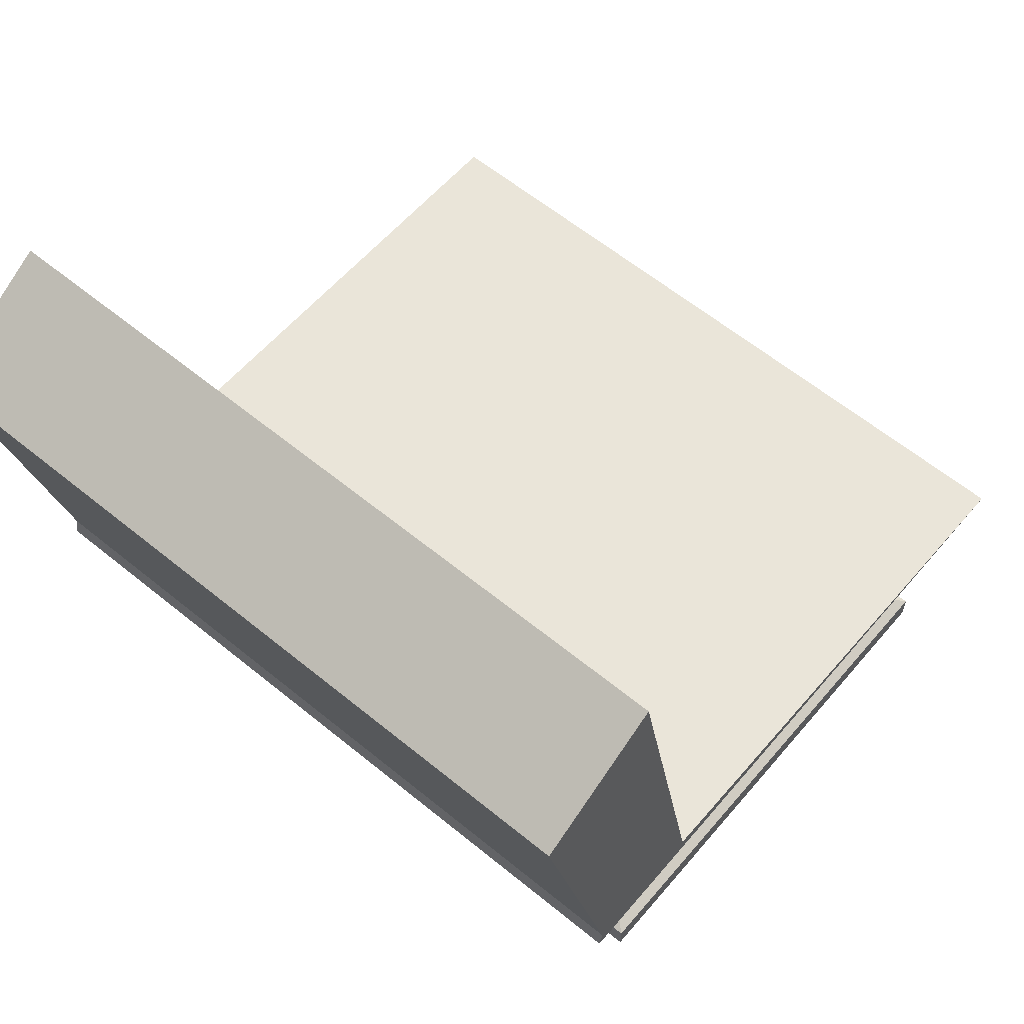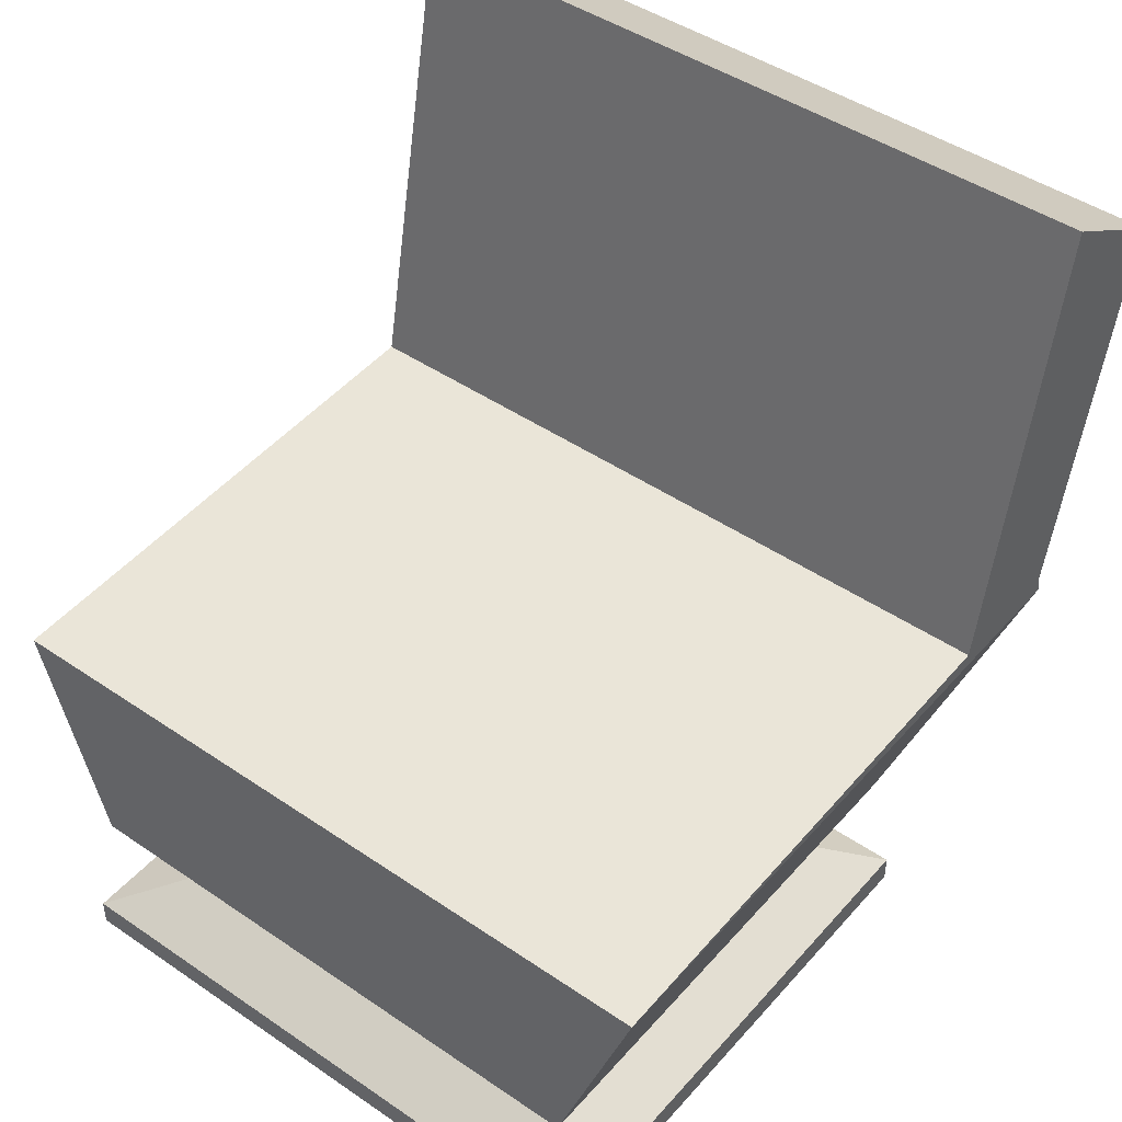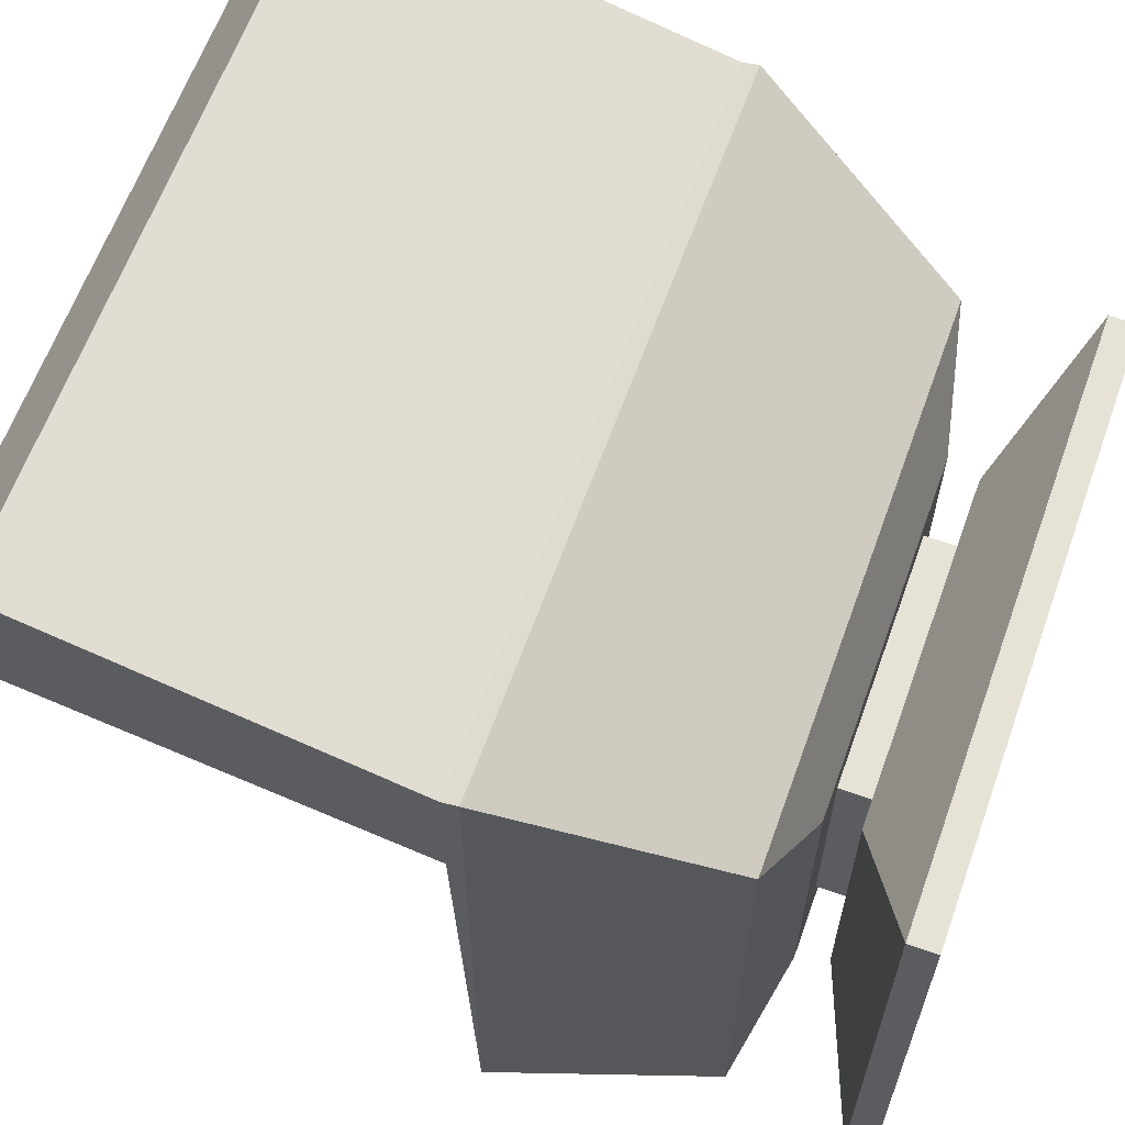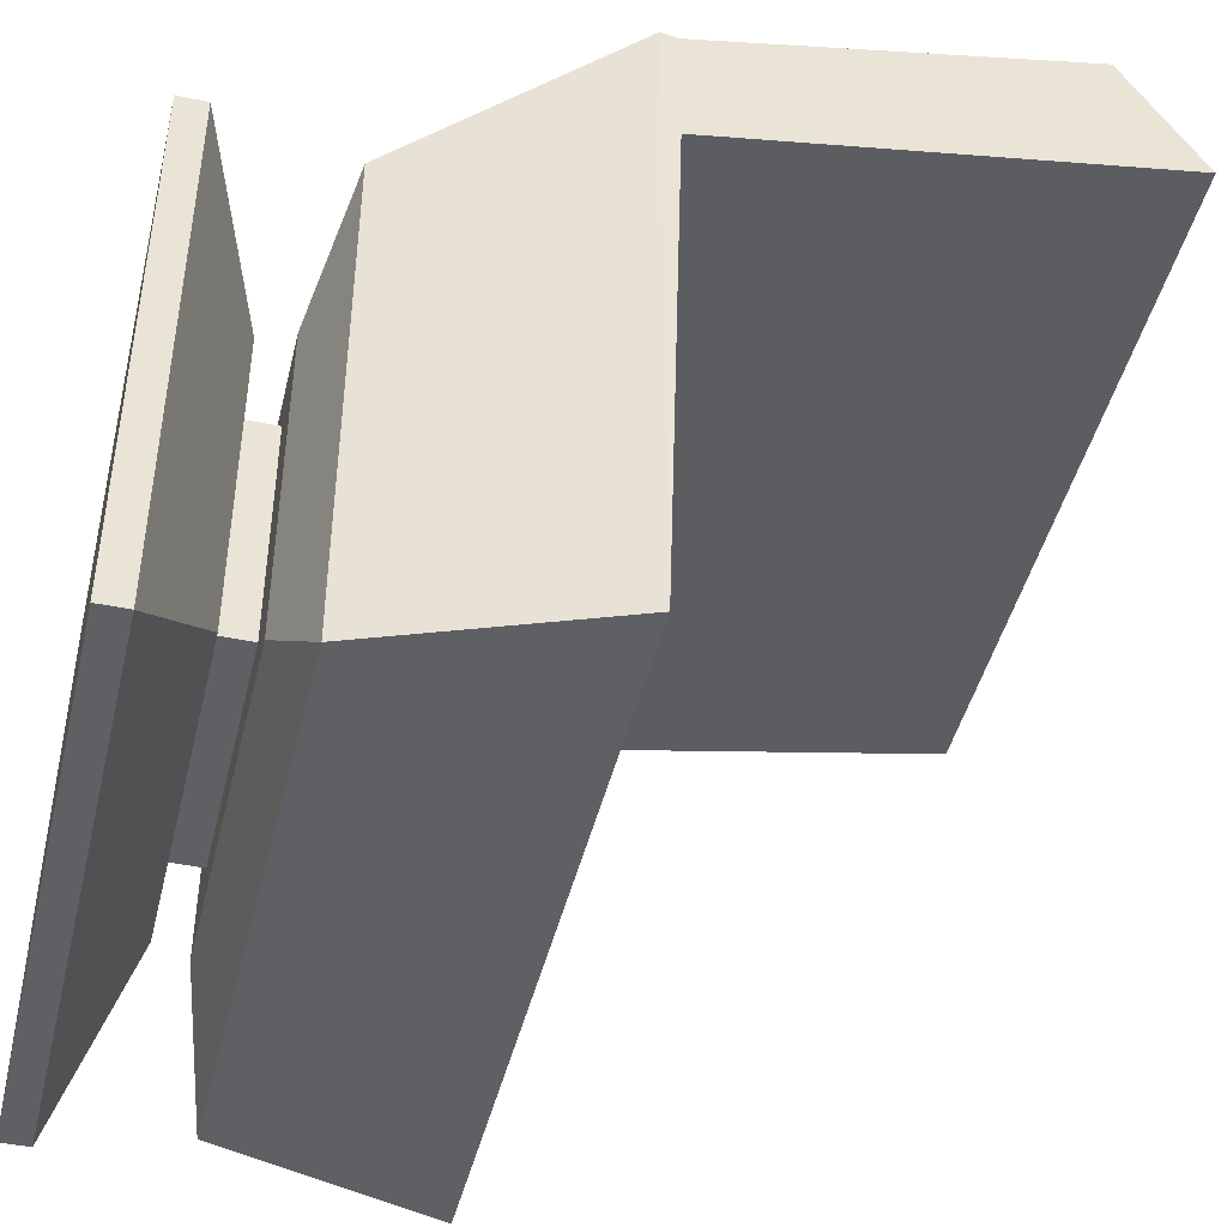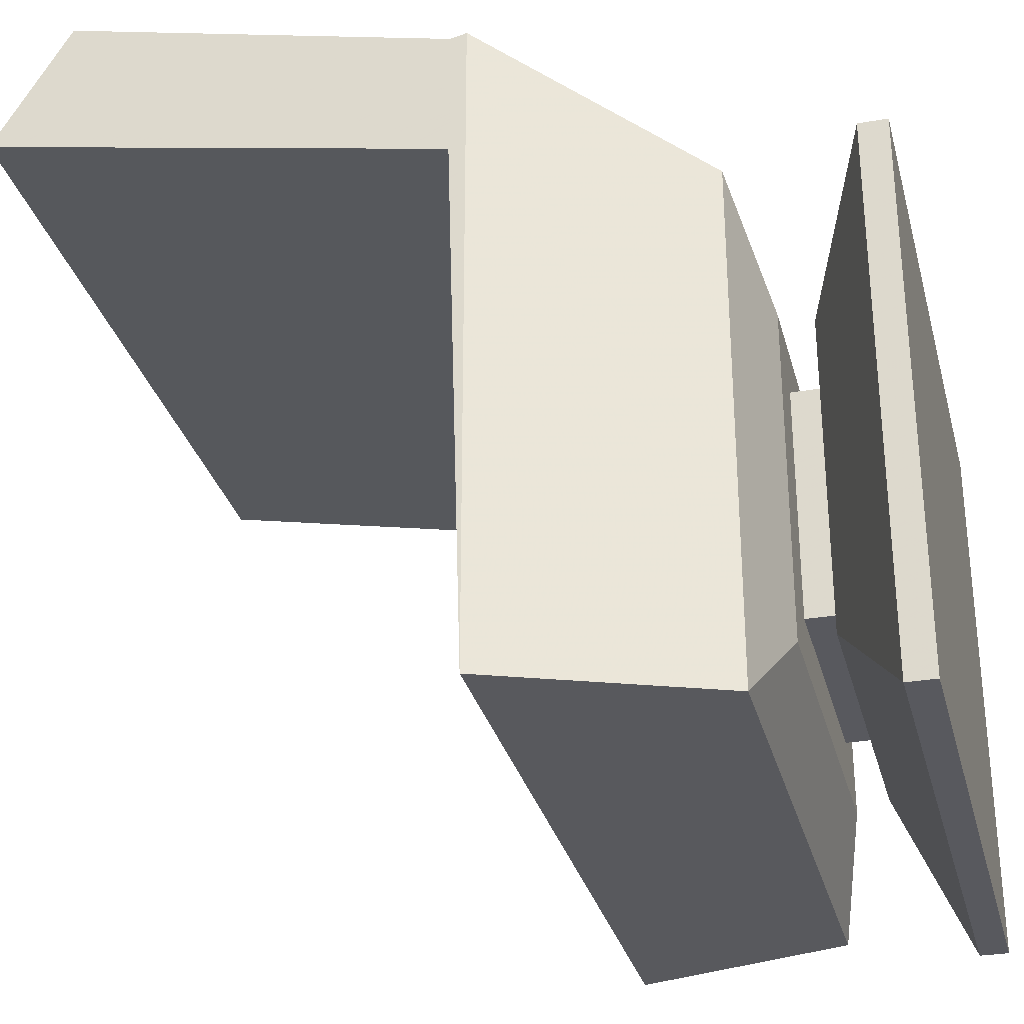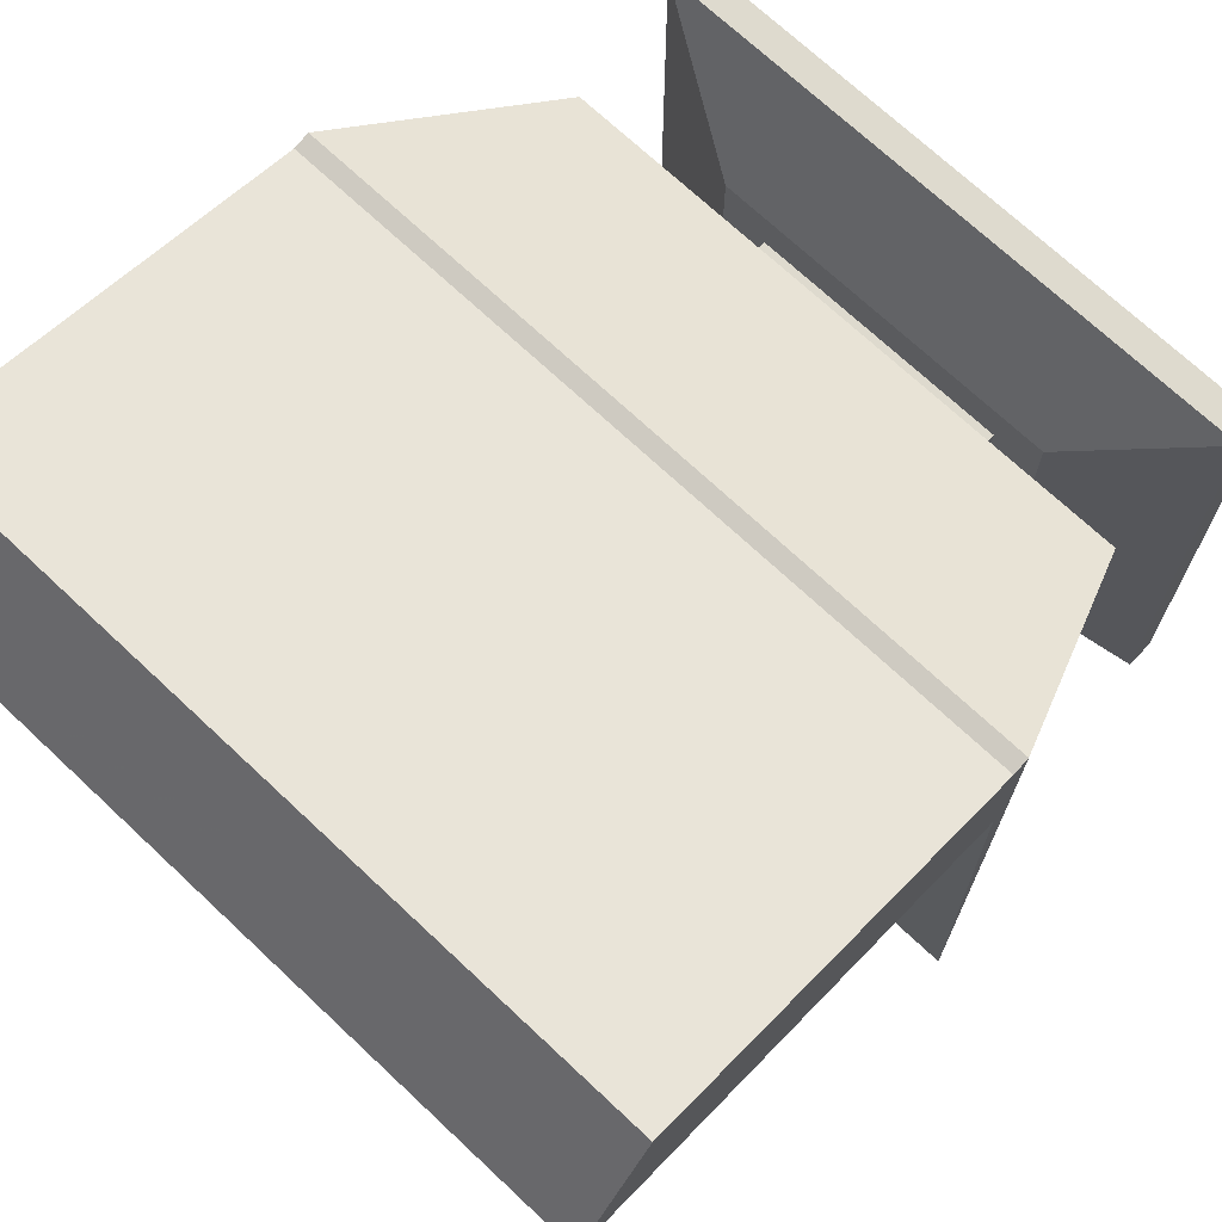
<metadata>
{"format":"obj","ext":"obj","renderer":"f3d","projection":"perspective","resolution":1024,"background":"white","views":[{"elev":60.3,"azim":40.0,"up":"+Y"},{"elev":45.2,"azim":-141.7,"up":"+Y"},{"elev":62.9,"azim":-70.2,"up":"+Z"},{"elev":-45.0,"azim":76.5,"up":"+Z"},{"elev":-30.4,"azim":-75.8,"up":"+Z"},{"elev":71.1,"azim":-136.8,"up":"+Z"}]}
</metadata>
<code>
v -0.3417 -0.005 0.338
v 0.3417 -0.005 0.338
v -0.3417 0.02674 0.338
v 0.3417 0.02674 0.338
v -0.3417 0.02674 -0.2844
v 0.3417 0.02674 -0.2844
v -0.3417 -0.005 -0.2844
v 0.3417 -0.005 -0.2844
v -0.1984 0.09797 0.2074
v 0.1984 0.09797 0.2074
v 0.1984 0.09797 -0.1539
v -0.1984 0.09797 -0.1539
v -0.1455 0.09797 0.1592
v 0.1455 0.09797 0.1592
v 0.1455 0.09797 -0.1057
v -0.1455 0.09797 -0.1057
v -0.1455 0.1347 0.1592
v 0.1455 0.1347 0.1592
v 0.1455 0.1347 -0.1057
v -0.1455 0.1347 -0.1057
v -0.2069 0.1347 0.2152
v 0.2069 0.1347 0.2152
v 0.2069 0.1347 -0.1617
v -0.2069 0.1347 -0.1617
v -0.3218 0.1672 0.3198
v 0.3218 0.1672 0.3198
v 0.3218 0.1672 -0.2663
v -0.3218 0.1672 -0.2663
v -0.4071 0.413 0.4817
v 0.4071 0.413 0.4817
v 0.4071 0.413 -0.2597
v -0.4071 0.413 -0.2597
v -0.4071 0.4308 0.4775
v 0.4071 0.4308 0.4775
v 0.4071 0.4308 0.3342
v -0.4071 0.4308 0.3342
v -0.4071 0.8563 0.5783
v 0.4071 0.8563 0.5783
v 0.4071 0.9404 0.435
v -0.4071 0.9404 0.435
f 1 2 4 3
f 37 38 39 40
f 5 6 8 7
f 7 8 2 1
f 2 8 6 4
f 7 1 3 5
f 3 4 10 9
f 4 6 11 10
f 6 5 12 11
f 5 3 9 12
f 9 10 14 13
f 10 11 15 14
f 11 12 16 15
f 12 9 13 16
f 13 14 18 17
f 14 15 19 18
f 15 16 20 19
f 16 13 17 20
f 17 18 22 21
f 18 19 23 22
f 19 20 24 23
f 20 17 21 24
f 21 22 26 25
f 22 23 27 26
f 23 24 28 27
f 24 21 25 28
f 25 26 30 29
f 26 27 31 30
f 27 28 32 31
f 28 25 29 32
f 29 30 34 33
f 30 31 35 34
f 31 32 36 35
f 32 29 33 36
f 33 34 38 37
f 34 35 39 38
f 35 36 40 39
f 36 33 37 40

</code>
